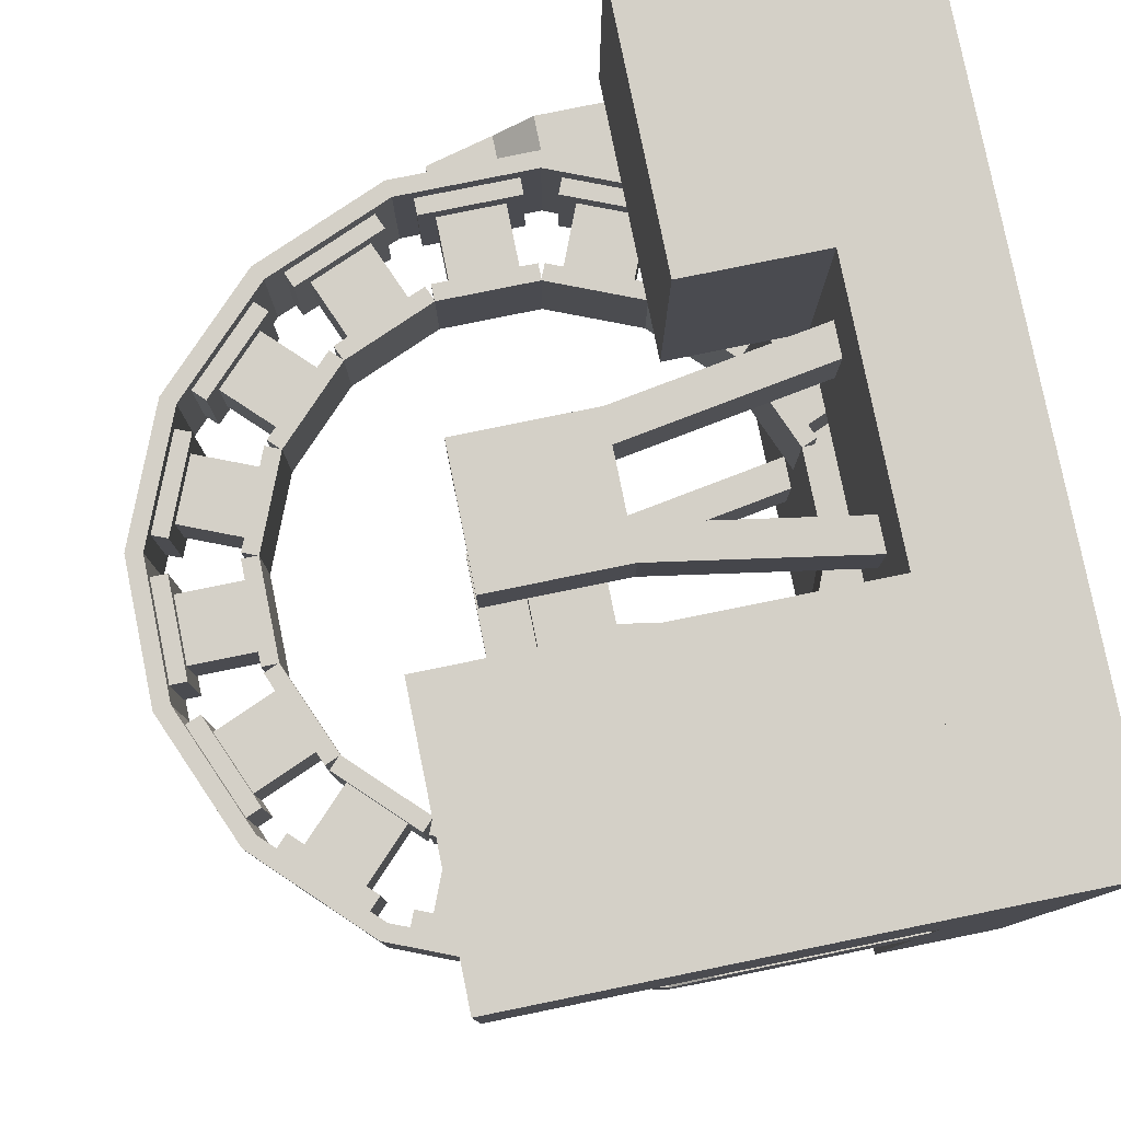
<metadata>
{"format":"obj","ext":"obj","renderer":"f3d","projection":"perspective","resolution":1024,"background":"white","views":[{"elev":79.9,"azim":-101.5,"up":"+Z"}]}
</metadata>
<code>
o Stator
v -1 -0.5 0
v -1 -1 0
v 2 -0.5 -0
v 2 -1 -0
v 2 -0.5 -1
v -1 -0.5 -1
v -1 -1 -1
v 2 -1 -1
v -1 -0.5 1
v -1 -1 1
v 2 -0.5 1
v 2 -1 1
v 2 -0.5 2
v -1 -0.5 2
v -1 -1 2
v 2 -1 2
v -1 -0.5 1
v -1 -1 1
v -0.5 -0.5 1
v -0.5 -1 1
v -0.5 -0.5 0
v -1 -0.5 0
v -1 -1 0
v -0.5 -1 0
v 1.5 -0.5 1
v 1.5 -1 1
v 2 -0.5 1
v 2 -1 1
v 2 -0.5 -0
v 1.5 -0.5 -0
v 1.5 -1 -0
v 2 -1 -0
v 2 -0.5 1
v 2 0 1
v 2 -0.5 2
v 2 0 2
v 1 -0.5 1
v 1 0 1
v 1 -0.5 2
v 1 0 2
v 0 -0.5 1
v 0 1 1
v 0 -0.5 2
v 0 1 2
v -1 -0.5 1
v -1 1 1
v -1 -0.5 2
v -1 1 2
v 0.75 0.25 -0.625
v 0.75 0.25 -0.375
v 0.25 0.25 -0.625
v 0.25 0.25 -0.375
v 0.75 0.75 -0.625
v 0.75 0.75 -0.375
v 0.25 0.75 -0.375
v 0.25 0.75 -0.625
v 0.875 -0.5 -0.625
v 0.75 0.25 -0.625
v 0.875 -0.5 -0.375
v 0.75 0.25 -0.375
v 0.75 -0.5 -0.625
v 0.625 0.25 -0.625
v 0.75 -0.5 -0.375
v 0.625 0.25 -0.375
v 0.125 -0.5 -0.375
v 0.25 0.25 -0.375
v 0.125 -0.5 -0.625
v 0.25 0.25 -0.625
v 0.25 -0.5 -0.375
v 0.375 0.25 -0.375
v 0.25 -0.5 -0.625
v 0.375 0.25 -0.625
v 0.75 0.25 1.625
v 0.75 0.25 1.375
v 0.25 0.25 1.625
v 0.25 0.25 1.375
v 0.75 0.75 1.625
v 0.75 0.75 1.375
v 0.25 0.75 1.375
v 0.25 0.75 1.625
v 0.875 -0.5 1.625
v 0.75 0.25 1.625
v 0.875 -0.5 1.375
v 0.75 0.25 1.375
v 0.75 -0.5 1.625
v 0.625 0.25 1.625
v 0.75 -0.5 1.375
v 0.625 0.25 1.375
v 0.125 -0.5 1.375
v 0.25 0.25 1.375
v 0.125 -0.5 1.625
v 0.25 0.25 1.625
v 0.25 -0.5 1.375
v 0.375 0.25 1.375
v 0.25 -0.5 1.625
v 0.375 0.25 1.625
v 0.2389 1.813 0.7489
v 0.2389 1.813 0.2511
v -0.2435 1.613 0.7489
v -0.2435 1.613 0.2511
v -0.6127 1.243 0.7489
v -0.6127 1.243 0.2511
v -0.8125 0.7611 0.7489
v -0.8125 0.7611 0.2511
v -0.8125 0.2389 0.7489
v -0.8125 0.2389 0.2511
v -0.6127 -0.2435 0.7489
v -0.6127 -0.2435 0.2511
v -0.2435 -0.6127 0.7489
v -0.2435 -0.6127 0.2511
v 0.2389 -0.8125 0.7489
v 0.2389 -0.8125 0.2511
v 0.7611 -0.8125 0.7489
v 0.7611 -0.8125 0.2511
v 1.243 -0.6127 0.7489
v 1.243 -0.6127 0.2511
v 1.613 -0.2435 0.7489
v 1.613 -0.2435 0.2511
v 1.813 0.2389 0.7489
v 1.813 0.2389 0.2511
v 1.813 0.7611 0.7489
v 1.813 0.7611 0.2511
v 1.613 1.243 0.7489
v 1.613 1.243 0.2511
v 1.243 1.613 0.7489
v 1.243 1.613 0.2511
v 0.7611 1.813 0.7489
v 0.7611 1.813 0.2511
v -0.2791 1.666 0.7489
v 0.2264 1.875 0.7489
v 0.2264 1.875 0.2511
v -0.2791 1.666 0.2511
v -0.666 1.279 0.7489
v -0.666 1.279 0.2511
v -0.8753 0.7736 0.7489
v -0.8753 0.7736 0.2511
v -0.8753 0.2264 0.7489
v -0.8753 0.2264 0.2511
v -0.666 -0.2791 0.7489
v -0.666 -0.2791 0.2511
v -0.2791 -0.666 0.7489
v -0.2791 -0.666 0.2511
v 0.2264 -0.8753 0.7489
v 0.2264 -0.8753 0.2511
v 0.7736 -0.8753 0.7489
v 0.7736 -0.8753 0.2511
v 1.279 -0.666 0.7489
v 1.279 -0.666 0.2511
v 1.666 -0.2791 0.7489
v 1.666 -0.2791 0.2511
v 1.875 0.2264 0.7489
v 1.875 0.2264 0.2511
v 1.875 0.7736 0.7489
v 1.875 0.7736 0.2511
v 1.666 1.279 0.7489
v 1.666 1.279 0.2511
v 1.279 1.666 0.7489
v 1.279 1.666 0.2511
v 0.7736 1.875 0.7489
v 0.7736 1.875 0.2511
v 0.6875 -0.75 0.6875
v 0.3125 -0.75 0.3125
v 0.6875 -0.75 0.3125
v 0.6875 -0.5 0.6875
v 0.6875 -0.5 0.3125
v 0.6875 -0.8125 0.6875
v 0.3125 -0.8125 0.6875
v 0.6875 -0.4375 0.6875
v 0.3125 -0.4375 0.6875
v 0.3125 -0.4375 0.3125
v 0.3125 -0.5 0.3125
v 0.3125 -0.75 0.6875
v 0.6875 -0.4375 0.3125
v 0.6875 -0.8125 0.3125
v 0.3125 -0.5 0.6875
v 0.3125 -0.8125 0.3125
v 0.625 -0.75 0.625
v 0.625 -0.5 0.375
v 0.375 -0.75 0.375
v 0.625 -0.75 0.375
v 0.375 -0.5 0.375
v 0.375 -0.75 0.625
v 0.375 -0.5 0.625
v 0.625 -0.5 0.625
v 1.152 -0.5831 0.6875
v 0.8051 -0.7266 0.3125
v 1.152 -0.5831 0.3125
v 1.056 -0.3521 0.6875
v 1.056 -0.3521 0.3125
v 1.175 -0.6408 0.6875
v 0.829 -0.7843 0.6875
v 1.032 -0.2944 0.6875
v 0.6855 -0.4379 0.6875
v 0.6855 -0.4379 0.3125
v 0.7095 -0.4956 0.3125
v 0.8051 -0.7266 0.6875
v 1.032 -0.2944 0.3125
v 1.175 -0.6408 0.3125
v 0.7095 -0.4956 0.6875
v 0.829 -0.7843 0.3125
v 1.094 -0.607 0.625
v 0.9982 -0.376 0.375
v 0.8629 -0.7027 0.375
v 1.094 -0.607 0.375
v 0.7672 -0.4717 0.375
v 0.8629 -0.7027 0.625
v 0.7672 -0.4717 0.625
v 0.9982 -0.376 0.625
v -0.1516 1.583 0.6875
v 0.1949 1.727 0.3125
v -0.1516 1.583 0.3125
v -0.05591 1.352 0.6875
v -0.05591 1.352 0.3125
v -0.1755 1.641 0.6875
v 0.171 1.784 0.6875
v -0.03199 1.294 0.6875
v 0.3145 1.438 0.6875
v 0.3145 1.438 0.3125
v 0.2905 1.496 0.3125
v 0.1949 1.727 0.6875
v -0.03199 1.294 0.3125
v -0.1755 1.641 0.3125
v 0.2905 1.496 0.6875
v 0.171 1.784 0.3125
v -0.09384 1.607 0.625
v 0.001831 1.376 0.375
v 0.1371 1.703 0.375
v -0.09384 1.607 0.375
v 0.2328 1.472 0.375
v 0.1371 1.703 0.625
v 0.2328 1.472 0.625
v 0.001831 1.376 0.625
v 1.583 1.152 0.6875
v 1.727 0.8051 0.3125
v 1.583 1.152 0.3125
v 1.352 1.056 0.6875
v 1.352 1.056 0.3125
v 1.641 1.175 0.6875
v 1.784 0.829 0.6875
v 1.294 1.032 0.6875
v 1.438 0.6855 0.6875
v 1.438 0.6855 0.3125
v 1.496 0.7095 0.3125
v 1.727 0.8051 0.6875
v 1.294 1.032 0.3125
v 1.641 1.175 0.3125
v 1.496 0.7095 0.6875
v 1.784 0.829 0.3125
v 1.607 1.094 0.625
v 1.376 0.9982 0.375
v 1.703 0.8629 0.375
v 1.607 1.094 0.375
v 1.472 0.7672 0.375
v 1.703 0.8629 0.625
v 1.472 0.7672 0.625
v 1.376 0.9982 0.625
v -0.5831 -0.1516 0.6875
v -0.7266 0.1949 0.3125
v -0.5831 -0.1516 0.3125
v -0.3521 -0.05591 0.6875
v -0.3521 -0.05591 0.3125
v -0.6408 -0.1755 0.6875
v -0.7843 0.171 0.6875
v -0.2944 -0.03199 0.6875
v -0.4379 0.3145 0.6875
v -0.4379 0.3145 0.3125
v -0.4956 0.2905 0.3125
v -0.7266 0.1949 0.6875
v -0.2944 -0.03199 0.3125
v -0.6408 -0.1755 0.3125
v -0.4956 0.2905 0.6875
v -0.7843 0.171 0.3125
v -0.607 -0.09384 0.625
v -0.376 0.001831 0.375
v -0.7027 0.1371 0.375
v -0.607 -0.09384 0.375
v -0.4717 0.2328 0.375
v -0.7027 0.1371 0.625
v -0.4717 0.2328 0.625
v -0.376 0.001832 0.625
v -0.7266 0.8051 0.6875
v -0.5831 1.152 0.3125
v -0.7266 0.8051 0.3125
v -0.4956 0.7095 0.6875
v -0.4956 0.7095 0.3125
v -0.7843 0.829 0.6875
v -0.6408 1.175 0.6875
v -0.4379 0.6855 0.6875
v -0.2944 1.032 0.6875
v -0.2944 1.032 0.3125
v -0.3521 1.056 0.3125
v -0.5831 1.152 0.6875
v -0.4379 0.6855 0.3125
v -0.7843 0.829 0.3125
v -0.3521 1.056 0.6875
v -0.6408 1.175 0.3125
v -0.7027 0.8629 0.625
v -0.4717 0.7672 0.375
v -0.607 1.094 0.375
v -0.7027 0.8629 0.375
v -0.376 0.9982 0.375
v -0.607 1.094 0.625
v -0.376 0.9982 0.625
v -0.4717 0.7672 0.625
v 1.727 0.1949 0.6875
v 1.583 -0.1516 0.3125
v 1.727 0.1949 0.3125
v 1.496 0.2905 0.6875
v 1.496 0.2905 0.3125
v 1.784 0.171 0.6875
v 1.641 -0.1755 0.6875
v 1.438 0.3145 0.6875
v 1.294 -0.03199 0.6875
v 1.294 -0.03199 0.3125
v 1.352 -0.05591 0.3125
v 1.583 -0.1516 0.6875
v 1.438 0.3145 0.3125
v 1.784 0.171 0.3125
v 1.352 -0.05591 0.6875
v 1.641 -0.1755 0.3125
v 1.703 0.1371 0.625
v 1.472 0.2328 0.375
v 1.607 -0.09384 0.375
v 1.703 0.1371 0.375
v 1.376 0.001831 0.375
v 1.607 -0.09384 0.625
v 1.376 0.001831 0.625
v 1.472 0.2328 0.625
v 0.8051 1.727 0.6875
v 1.152 1.583 0.3125
v 0.8051 1.727 0.3125
v 0.7095 1.496 0.6875
v 0.7095 1.496 0.3125
v 0.829 1.784 0.6875
v 1.175 1.641 0.6875
v 0.6855 1.438 0.6875
v 1.032 1.294 0.6875
v 1.032 1.294 0.3125
v 1.056 1.352 0.3125
v 1.152 1.583 0.6875
v 0.6855 1.438 0.3125
v 0.829 1.784 0.3125
v 1.056 1.352 0.6875
v 1.175 1.641 0.3125
v 0.8629 1.703 0.625
v 0.7672 1.472 0.375
v 1.094 1.607 0.375
v 0.8629 1.703 0.375
v 0.9982 1.376 0.375
v 1.094 1.607 0.625
v 0.9982 1.376 0.625
v 0.7672 1.472 0.625
v 0.1949 -0.7266 0.6875
v -0.1516 -0.5831 0.3125
v 0.1949 -0.7266 0.3125
v 0.2905 -0.4956 0.6875
v 0.2905 -0.4956 0.3125
v 0.171 -0.7843 0.6875
v -0.1755 -0.6408 0.6875
v 0.3145 -0.4379 0.6875
v -0.03199 -0.2944 0.6875
v -0.03199 -0.2944 0.3125
v -0.05591 -0.3521 0.3125
v -0.1516 -0.5831 0.6875
v 0.3145 -0.4379 0.3125
v 0.171 -0.7843 0.3125
v -0.05591 -0.3521 0.6875
v -0.1755 -0.6408 0.3125
v 0.1371 -0.7027 0.625
v 0.2328 -0.4717 0.375
v -0.09384 -0.607 0.375
v 0.1371 -0.7027 0.375
v 0.001832 -0.376 0.375
v -0.09384 -0.607 0.625
v 0.001832 -0.376 0.625
v 0.2328 -0.4717 0.625
v -0.2513 -0.5165 0.6875
v -0.5165 -0.2513 0.3125
v -0.2513 -0.5165 0.3125
v -0.07452 -0.3397 0.6875
v -0.07452 -0.3397 0.3125
v -0.2955 -0.5607 0.6875
v -0.5607 -0.2955 0.6875
v -0.03033 -0.2955 0.6875
v -0.2955 -0.03033 0.6875
v -0.2955 -0.03033 0.3125
v -0.3397 -0.07452 0.3125
v -0.5165 -0.2513 0.6875
v -0.03033 -0.2955 0.3125
v -0.2955 -0.5607 0.3125
v -0.3397 -0.07452 0.6875
v -0.5607 -0.2955 0.3125
v -0.2955 -0.4723 0.625
v -0.1187 -0.2955 0.375
v -0.4723 -0.2955 0.375
v -0.2955 -0.4723 0.375
v -0.2955 -0.1187 0.375
v -0.4723 -0.2955 0.625
v -0.2955 -0.1187 0.625
v -0.1187 -0.2955 0.625
v 1.251 1.516 0.6875
v 1.516 1.251 0.3125
v 1.251 1.516 0.3125
v 1.075 1.34 0.6875
v 1.075 1.34 0.3125
v 1.295 1.561 0.6875
v 1.561 1.295 0.6875
v 1.03 1.295 0.6875
v 1.295 1.03 0.6875
v 1.295 1.03 0.3125
v 1.34 1.075 0.3125
v 1.516 1.251 0.6875
v 1.03 1.295 0.3125
v 1.295 1.561 0.3125
v 1.34 1.075 0.6875
v 1.561 1.295 0.3125
v 1.295 1.472 0.625
v 1.119 1.295 0.375
v 1.472 1.295 0.375
v 1.295 1.472 0.375
v 1.295 1.119 0.375
v 1.472 1.295 0.625
v 1.295 1.119 0.625
v 1.119 1.295 0.625
v 1.516 -0.2513 0.6875
v 1.251 -0.5165 0.3125
v 1.516 -0.2513 0.3125
v 1.34 -0.07452 0.6875
v 1.34 -0.07452 0.3125
v 1.561 -0.2955 0.6875
v 1.295 -0.5607 0.6875
v 1.295 -0.03033 0.6875
v 1.03 -0.2955 0.6875
v 1.03 -0.2955 0.3125
v 1.075 -0.3397 0.3125
v 1.251 -0.5165 0.6875
v 1.295 -0.03033 0.3125
v 1.561 -0.2955 0.3125
v 1.075 -0.3397 0.6875
v 1.295 -0.5607 0.3125
v 1.472 -0.2955 0.625
v 1.295 -0.1187 0.375
v 1.295 -0.4723 0.375
v 1.472 -0.2955 0.375
v 1.119 -0.2955 0.375
v 1.295 -0.4723 0.625
v 1.119 -0.2955 0.625
v 1.295 -0.1187 0.625
v -0.5165 1.251 0.6875
v -0.2513 1.516 0.3125
v -0.5165 1.251 0.3125
v -0.3397 1.075 0.6875
v -0.3397 1.075 0.3125
v -0.5607 1.295 0.6875
v -0.2955 1.561 0.6875
v -0.2955 1.03 0.6875
v -0.03033 1.295 0.6875
v -0.03033 1.295 0.3125
v -0.07452 1.34 0.3125
v -0.2513 1.516 0.6875
v -0.2955 1.03 0.3125
v -0.5607 1.295 0.3125
v -0.07452 1.34 0.6875
v -0.2955 1.561 0.3125
v -0.4723 1.295 0.625
v -0.2955 1.119 0.375
v -0.2955 1.472 0.375
v -0.4723 1.295 0.375
v -0.1187 1.295 0.375
v -0.2955 1.472 0.625
v -0.1187 1.295 0.625
v -0.2955 1.119 0.625
v -0.75 0.3125 0.6875
v -0.75 0.6875 0.3125
v -0.75 0.3125 0.3125
v -0.5 0.3125 0.6875
v -0.5 0.3125 0.3125
v -0.8125 0.3125 0.6875
v -0.8125 0.6875 0.6875
v -0.4375 0.3125 0.6875
v -0.4375 0.6875 0.6875
v -0.4375 0.6875 0.3125
v -0.5 0.6875 0.3125
v -0.75 0.6875 0.6875
v -0.4375 0.3125 0.3125
v -0.8125 0.3125 0.3125
v -0.5 0.6875 0.6875
v -0.8125 0.6875 0.3125
v -0.75 0.375 0.625
v -0.5 0.375 0.375
v -0.75 0.625 0.375
v -0.75 0.375 0.375
v -0.5 0.625 0.375
v -0.75 0.625 0.625
v -0.5 0.625 0.625
v -0.5 0.375 0.625
v 1.75 0.6875 0.6875
v 1.75 0.3125 0.3125
v 1.75 0.6875 0.3125
v 1.5 0.6875 0.6875
v 1.5 0.6875 0.3125
v 1.812 0.6875 0.6875
v 1.812 0.3125 0.6875
v 1.438 0.6875 0.6875
v 1.438 0.3125 0.6875
v 1.438 0.3125 0.3125
v 1.5 0.3125 0.3125
v 1.75 0.3125 0.6875
v 1.438 0.6875 0.3125
v 1.812 0.6875 0.3125
v 1.5 0.3125 0.6875
v 1.812 0.3125 0.3125
v 1.75 0.625 0.625
v 1.5 0.625 0.375
v 1.75 0.375 0.375
v 1.75 0.625 0.375
v 1.5 0.375 0.375
v 1.75 0.375 0.625
v 1.5 0.375 0.625
v 1.5 0.625 0.625
v 0.3125 1.75 0.6875
v 0.6875 1.75 0.3125
v 0.3125 1.75 0.3125
v 0.3125 1.5 0.6875
v 0.3125 1.5 0.3125
v 0.3125 1.812 0.6875
v 0.6875 1.812 0.6875
v 0.3125 1.438 0.6875
v 0.6875 1.438 0.6875
v 0.6875 1.438 0.3125
v 0.6875 1.5 0.3125
v 0.6875 1.75 0.6875
v 0.3125 1.438 0.3125
v 0.3125 1.812 0.3125
v 0.6875 1.5 0.6875
v 0.6875 1.812 0.3125
v 0.375 1.75 0.625
v 0.375 1.5 0.375
v 0.625 1.75 0.375
v 0.375 1.75 0.375
v 0.625 1.5 0.375
v 0.625 1.75 0.625
v 0.625 1.5 0.625
v 0.375 1.5 0.625
v 0.75 0.625 0
v 0.75 0.375 0
v 0.75 0.625 -0.625
v 0.75 0.375 -0.625
v 1 0.625 -0
v 1 0.375 -0
v 1 0.625 -0.625
v 1 0.375 -0.625
v 0.25 0.625 0
v 0.25 0.375 0
v 0.25 0.625 -0.625
v 0.25 0.375 -0.625
v -0 0.625 0
v -0 0.375 0
v -0 0.625 -0.625
v -0 0.375 -0.625
v 0.75 0.4375 -0.1562
v 0.75 0.5625 -0.1562
v 0.75 0.4375 -0.03125
v 0.75 0.5625 -0.03125
v 0.25 0.4375 -0.1562
v 0.25 0.5625 -0.1562
v 0.25 0.4375 -0.03125
v 0.25 0.5625 -0.03125
v -0.875 0.625 0.375
v -0.875 0.2266 0.75
v -0.875 0.625 0.625
v -1 0.2266 0.25
v -0.9375 0.625 0.375
v -1 0.2266 0.75
v -0.9375 0.625 0.625
v -0.875 0.375 0.375
v -0.875 0.375 0.625
v -1 0.375 0.625
v -1 0.375 0.375
v -0.875 0.2266 0.25
v -0.6659 -0.2794 0.25
v -1 -0.2794 0.25
v -0.6659 -0.2794 0.75
v -1 -0.2794 0.75
v -0.6659 -0.5012 0.75
v -1 -0.5012 0.75
v -1 -0.5012 0.25
v -0.6659 -0.5012 0.25
v 1.875 0.625 0.375
v 1.875 0.2266 0.75
v 1.875 0.625 0.625
v 2 0.2266 0.25
v 1.938 0.625 0.375
v 2 0.2266 0.75
v 1.938 0.625 0.625
v 1.875 0.375 0.375
v 1.875 0.375 0.625
v 2 0.375 0.625
v 2 0.375 0.375
v 1.875 0.2266 0.25
v 1.666 -0.2794 0.25
v 2 -0.2794 0.25
v 1.666 -0.2794 0.75
v 2 -0.2794 0.75
v 1.666 -0.5012 0.75
v 2 -0.5012 0.75
v 2 -0.5012 0.25
v 1.666 -0.5012 0.25
f 4 3 1 2
f 1 3 5 6
f 7 6 5 8
f 2 1 6 7
f 8 5 3 4
f 4 2 7 8
f 12 10 9 11
f 9 14 13 11
f 15 16 13 14
f 10 15 14 9
f 16 12 11 13
f 12 16 15 10
f 17 19 21 22
f 18 17 22 23
f 24 21 19 20
f 20 18 23 24
f 25 27 29 30
f 26 25 30 31
f 32 29 27 28
f 28 26 31 32
f 33 34 36 35
f 35 36 40 39
f 39 40 38 37
f 37 38 34 33
f 40 36 34 38
f 41 42 44 43
f 43 44 48 47
f 47 48 46 45
f 45 46 42 41
f 48 44 42 46
f 49 51 56 53
f 55 54 53 56
f 52 50 54 55
f 51 52 55 56
f 50 49 53 54
f 49 50 52 51
f 57 58 60 59
f 59 60 64 63
f 63 64 62 61
f 61 62 58 57
f 67 68 72 71
f 65 66 68 67
f 71 72 70 69
f 69 70 66 65
f 73 77 80 75
f 79 80 77 78
f 76 79 78 74
f 75 80 79 76
f 74 78 77 73
f 73 75 76 74
f 81 83 84 82
f 83 87 88 84
f 87 85 86 88
f 85 81 82 86
f 91 95 96 92
f 89 91 92 90
f 95 93 94 96
f 93 89 90 94
f 97 99 100 98
f 99 101 102 100
f 101 103 104 102
f 103 105 106 104
f 105 107 108 106
f 107 109 110 108
f 109 111 112 110
f 111 113 114 112
f 113 115 116 114
f 115 117 118 116
f 117 119 120 118
f 119 121 122 120
f 121 123 124 122
f 123 125 126 124
f 125 127 128 126
f 127 97 98 128
f 130 131 132 129
f 129 132 134 133
f 133 134 136 135
f 135 136 138 137
f 137 138 140 139
f 139 140 142 141
f 141 142 144 143
f 143 144 146 145
f 145 146 148 147
f 147 148 150 149
f 149 150 152 151
f 151 152 154 153
f 153 154 156 155
f 155 156 158 157
f 157 158 160 159
f 159 160 131 130
f 110 142 140 108
f 128 160 158 126
f 99 129 133 101
f 117 149 151 119
f 102 134 132 100
f 120 152 150 118
f 109 141 143 111
f 127 159 130 97
f 112 144 142 110
f 98 131 160 128
f 101 133 135 103
f 119 151 153 121
f 104 136 134 102
f 122 154 152 120
f 111 143 145 113
f 114 146 144 112
f 103 135 137 105
f 121 153 155 123
f 106 138 136 104
f 124 156 154 122
f 113 145 147 115
f 116 148 146 114
f 105 137 139 107
f 123 155 157 125
f 97 130 129 99
f 108 140 138 106
f 126 158 156 124
f 115 147 149 117
f 100 132 131 98
f 118 150 148 116
f 107 139 141 109
f 125 157 159 127
f 164 175 171 165
f 166 167 176 174
f 163 161 166 174
f 175 164 168 169
f 177 180 178 184
f 173 170 169 168
f 164 165 173 168
f 184 183 182 177
f 172 162 176 167
f 179 182 183 181
f 165 171 170 173
f 161 172 167 166
f 180 179 181 178
f 163 162 172 161
f 171 175 169 170
f 162 163 174 176
f 188 199 195 189
f 190 191 200 198
f 187 185 190 198
f 199 188 192 193
f 201 204 202 208
f 197 194 193 192
f 188 189 197 192
f 208 207 206 201
f 196 186 200 191
f 203 206 207 205
f 189 195 194 197
f 185 196 191 190
f 204 203 205 202
f 187 186 196 185
f 195 199 193 194
f 186 187 198 200
f 212 223 219 213
f 214 215 224 222
f 211 209 214 222
f 223 212 216 217
f 225 228 226 232
f 221 218 217 216
f 212 213 221 216
f 232 231 230 225
f 220 210 224 215
f 227 230 231 229
f 213 219 218 221
f 209 220 215 214
f 228 227 229 226
f 211 210 220 209
f 219 223 217 218
f 210 211 222 224
f 236 247 243 237
f 238 239 248 246
f 235 233 238 246
f 247 236 240 241
f 249 252 250 256
f 245 242 241 240
f 236 237 245 240
f 256 255 254 249
f 244 234 248 239
f 251 254 255 253
f 237 243 242 245
f 233 244 239 238
f 252 251 253 250
f 235 234 244 233
f 243 247 241 242
f 234 235 246 248
f 260 271 267 261
f 262 263 272 270
f 259 257 262 270
f 271 260 264 265
f 273 276 274 280
f 269 266 265 264
f 260 261 269 264
f 280 279 278 273
f 268 258 272 263
f 275 278 279 277
f 261 267 266 269
f 257 268 263 262
f 276 275 277 274
f 259 258 268 257
f 267 271 265 266
f 258 259 270 272
f 284 295 291 285
f 286 287 296 294
f 283 281 286 294
f 295 284 288 289
f 297 300 298 304
f 293 290 289 288
f 284 285 293 288
f 304 303 302 297
f 292 282 296 287
f 299 302 303 301
f 285 291 290 293
f 281 292 287 286
f 300 299 301 298
f 283 282 292 281
f 291 295 289 290
f 282 283 294 296
f 308 319 315 309
f 310 311 320 318
f 307 305 310 318
f 319 308 312 313
f 321 324 322 328
f 317 314 313 312
f 308 309 317 312
f 328 327 326 321
f 316 306 320 311
f 323 326 327 325
f 309 315 314 317
f 305 316 311 310
f 324 323 325 322
f 307 306 316 305
f 315 319 313 314
f 306 307 318 320
f 332 343 339 333
f 334 335 344 342
f 331 329 334 342
f 343 332 336 337
f 345 348 346 352
f 341 338 337 336
f 332 333 341 336
f 352 351 350 345
f 340 330 344 335
f 347 350 351 349
f 333 339 338 341
f 329 340 335 334
f 348 347 349 346
f 331 330 340 329
f 339 343 337 338
f 330 331 342 344
f 356 367 363 357
f 358 359 368 366
f 355 353 358 366
f 367 356 360 361
f 369 372 370 376
f 365 362 361 360
f 356 357 365 360
f 376 375 374 369
f 364 354 368 359
f 371 374 375 373
f 357 363 362 365
f 353 364 359 358
f 372 371 373 370
f 355 354 364 353
f 363 367 361 362
f 354 355 366 368
f 380 391 387 381
f 382 383 392 390
f 379 377 382 390
f 391 380 384 385
f 393 396 394 400
f 389 386 385 384
f 380 381 389 384
f 400 399 398 393
f 388 378 392 383
f 395 398 399 397
f 381 387 386 389
f 377 388 383 382
f 396 395 397 394
f 379 378 388 377
f 387 391 385 386
f 378 379 390 392
f 404 415 411 405
f 406 407 416 414
f 403 401 406 414
f 415 404 408 409
f 417 420 418 424
f 413 410 409 408
f 404 405 413 408
f 424 423 422 417
f 412 402 416 407
f 419 422 423 421
f 405 411 410 413
f 401 412 407 406
f 420 419 421 418
f 403 402 412 401
f 411 415 409 410
f 402 403 414 416
f 428 439 435 429
f 430 431 440 438
f 427 425 430 438
f 439 428 432 433
f 441 444 442 448
f 437 434 433 432
f 428 429 437 432
f 448 447 446 441
f 436 426 440 431
f 443 446 447 445
f 429 435 434 437
f 425 436 431 430
f 444 443 445 442
f 427 426 436 425
f 435 439 433 434
f 426 427 438 440
f 452 463 459 453
f 454 455 464 462
f 451 449 454 462
f 463 452 456 457
f 465 468 466 472
f 461 458 457 456
f 452 453 461 456
f 472 471 470 465
f 460 450 464 455
f 467 470 471 469
f 453 459 458 461
f 449 460 455 454
f 468 467 469 466
f 451 450 460 449
f 459 463 457 458
f 450 451 462 464
f 476 487 483 477
f 478 479 488 486
f 475 473 478 486
f 487 476 480 481
f 489 492 490 496
f 485 482 481 480
f 476 477 485 480
f 496 495 494 489
f 484 474 488 479
f 491 494 495 493
f 477 483 482 485
f 473 484 479 478
f 492 491 493 490
f 475 474 484 473
f 483 487 481 482
f 474 475 486 488
f 500 511 507 501
f 502 503 512 510
f 499 497 502 510
f 511 500 504 505
f 513 516 514 520
f 509 506 505 504
f 500 501 509 504
f 520 519 518 513
f 508 498 512 503
f 515 518 519 517
f 501 507 506 509
f 497 508 503 502
f 516 515 517 514
f 499 498 508 497
f 507 511 505 506
f 498 499 510 512
f 524 535 531 525
f 526 527 536 534
f 523 521 526 534
f 535 524 528 529
f 537 540 538 544
f 533 530 529 528
f 524 525 533 528
f 544 543 542 537
f 532 522 536 527
f 539 542 543 541
f 525 531 530 533
f 521 532 527 526
f 540 539 541 538
f 523 522 532 521
f 531 535 529 530
f 522 523 534 536
f 550 546 548 552
f 545 549 551 547
f 552 551 549 550
f 550 549 545 546
f 546 545 547 548
f 548 547 551 552
f 558 560 556 554
f 553 555 559 557
f 560 558 557 559
f 558 554 553 557
f 554 556 555 553
f 556 560 559 555
f 561 562 564 563
f 563 564 568 567
f 567 568 566 565
f 565 566 562 561
f 563 567 565 561
f 568 564 562 566
f 577 571 575 578
f 578 575 573 579
f 579 573 569 576
f 570 574 584 583
f 575 571 569 573
f 572 579 576 580
f 574 578 579 572
f 570 577 578 574
f 574 572 582 584
f 572 580 581 582
f 587 586 584 582
f 585 588 581 583
f 581 588 587 582
f 584 586 585 583
f 597 598 595 591
f 598 599 593 595
f 599 596 589 593
f 590 603 604 594
f 595 593 589 591
f 592 600 596 599
f 594 592 599 598
f 590 594 598 597
f 594 604 602 592
f 592 602 601 600
f 607 602 604 606
f 605 603 601 608
f 601 602 607 608
f 604 603 605 606

</code>
